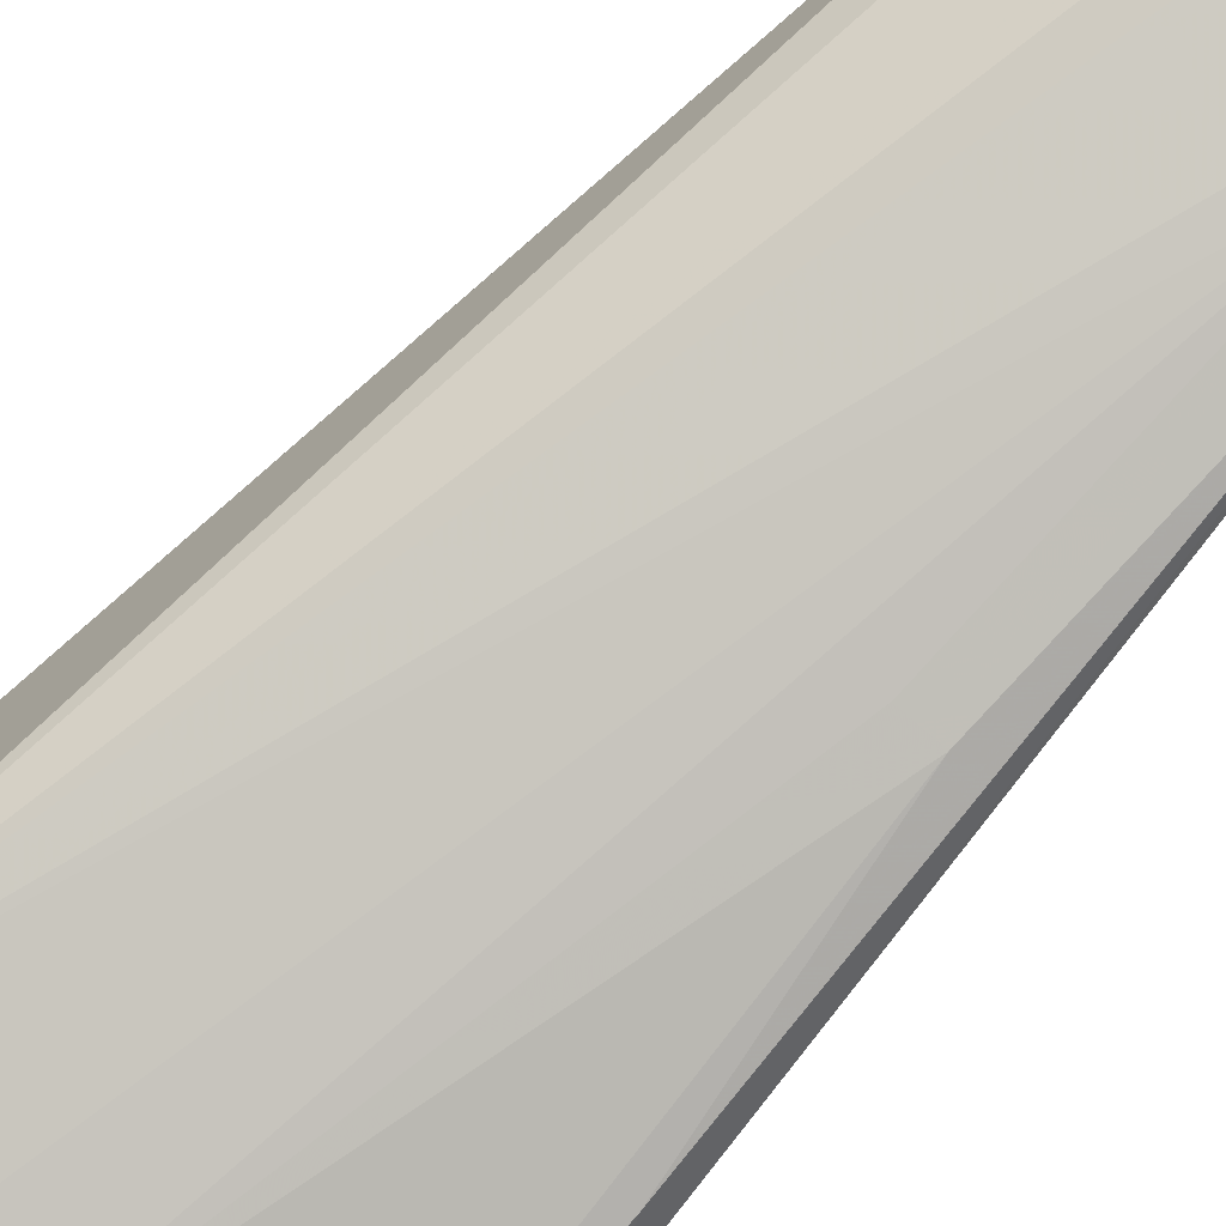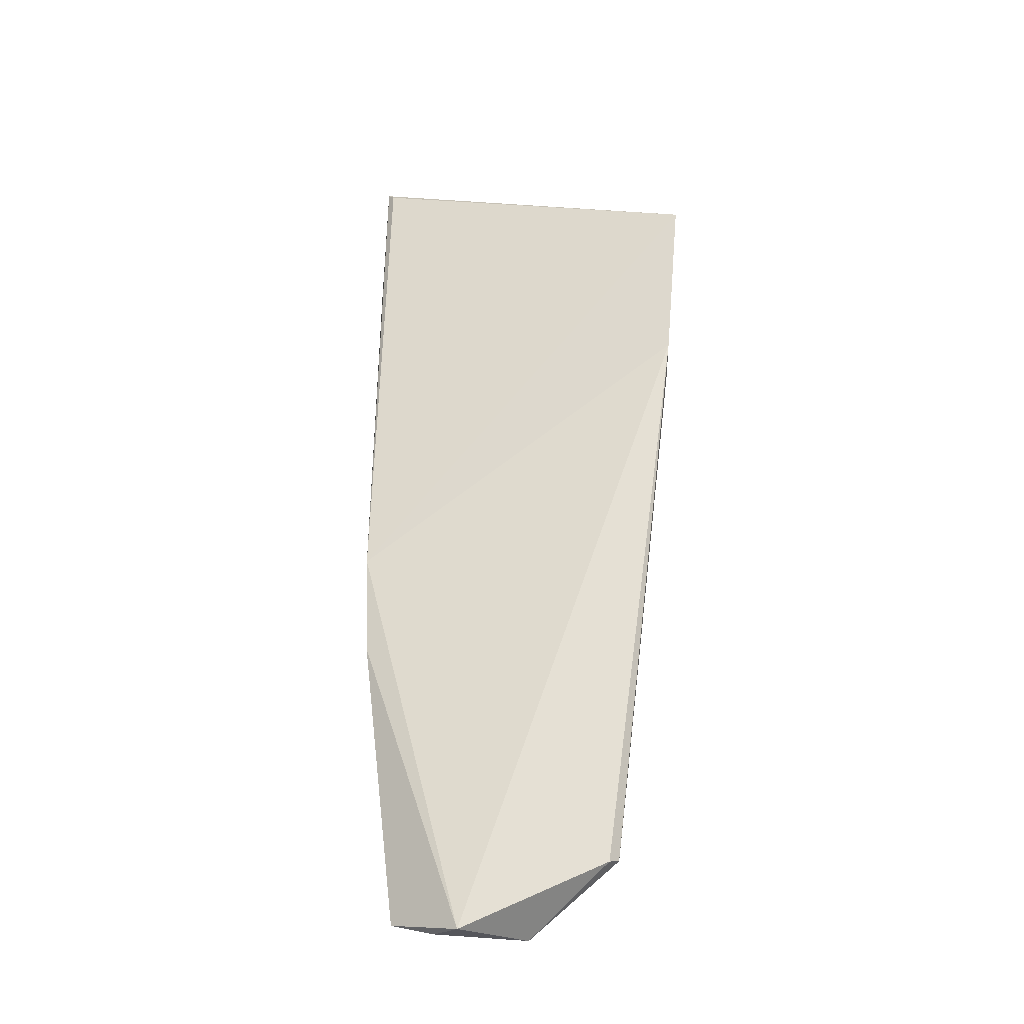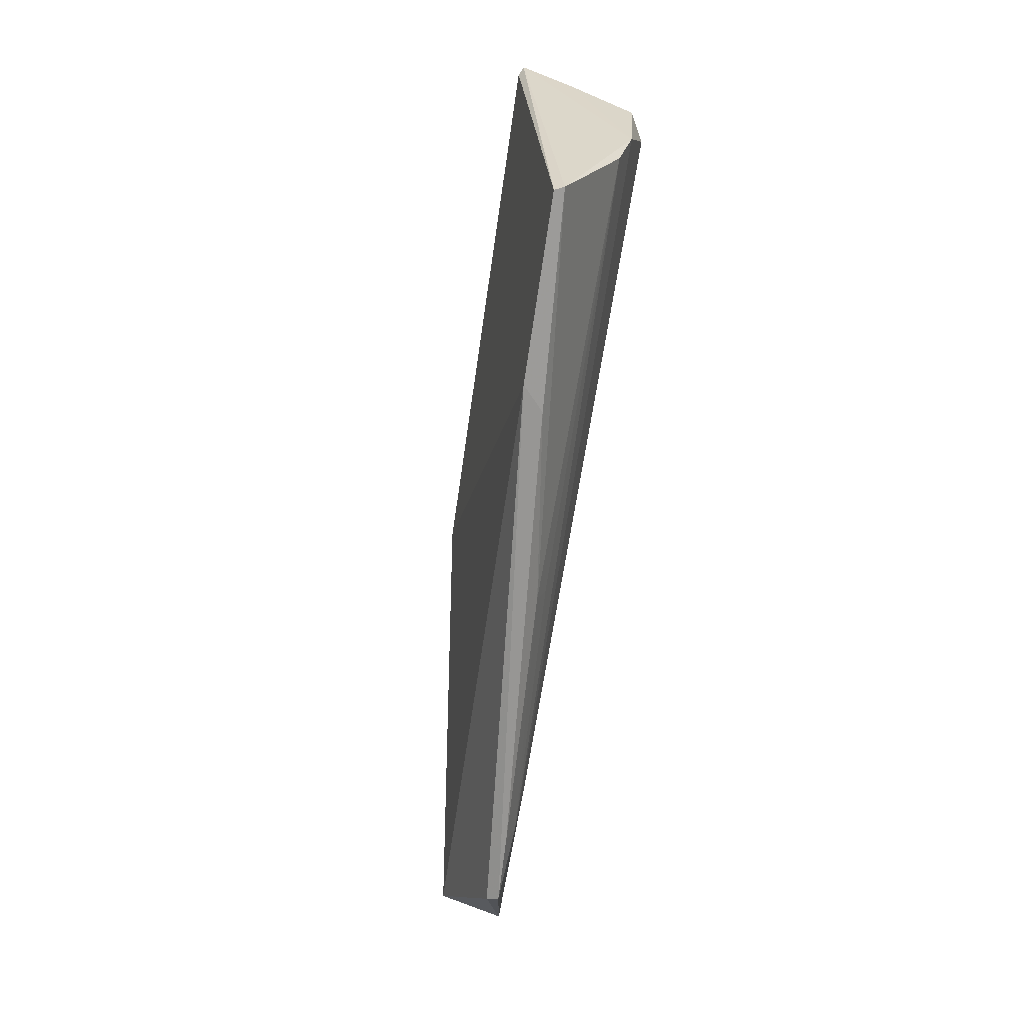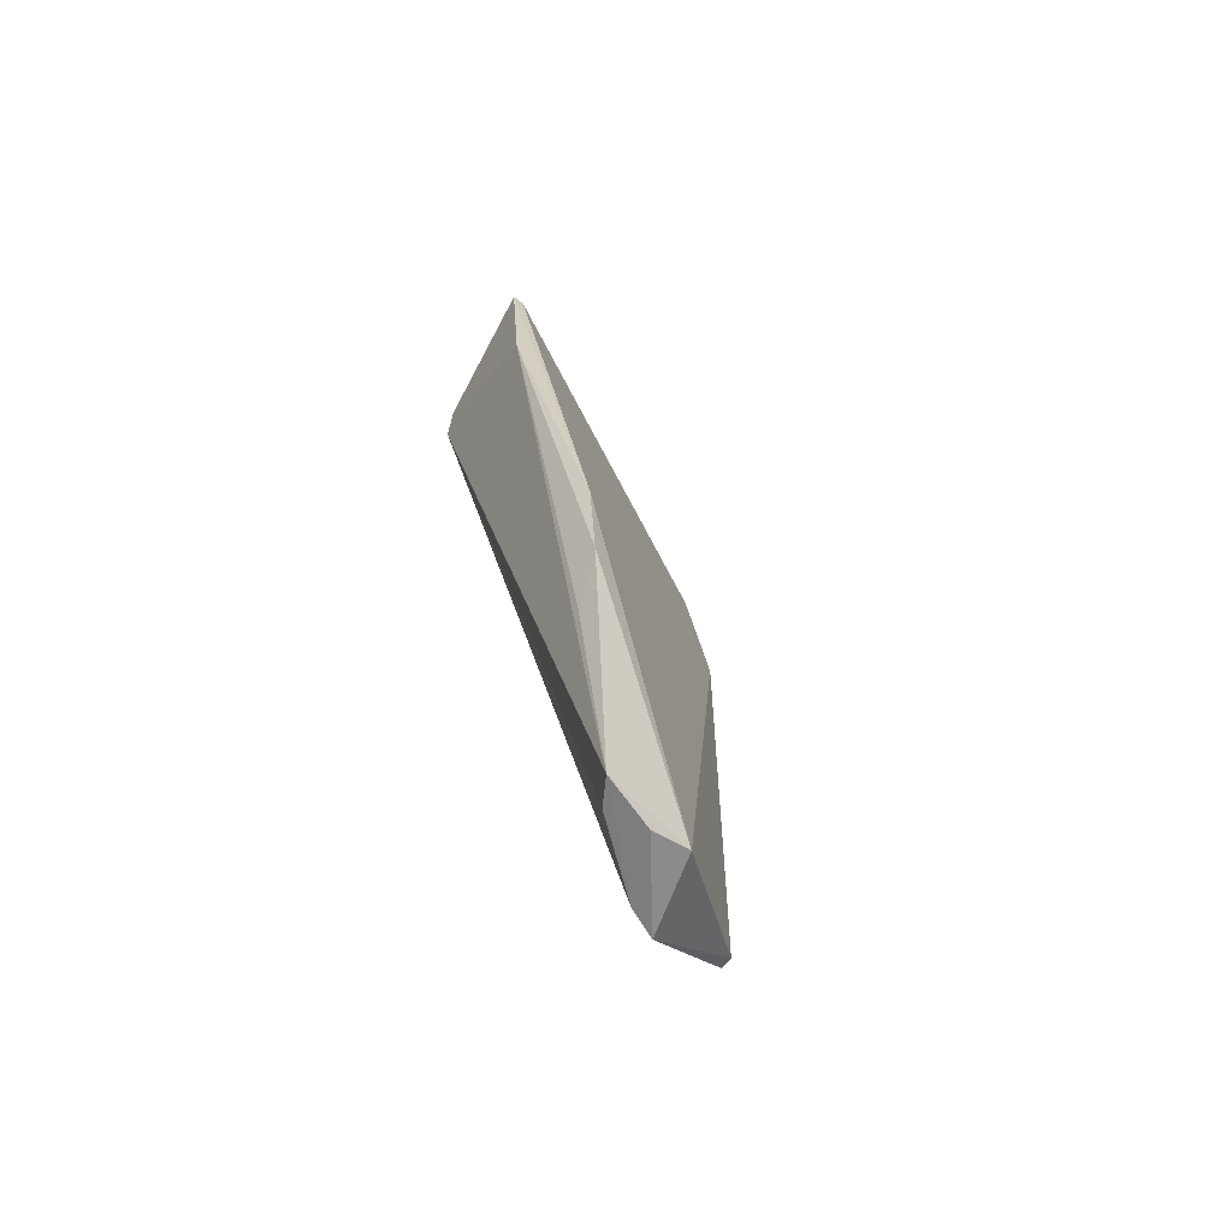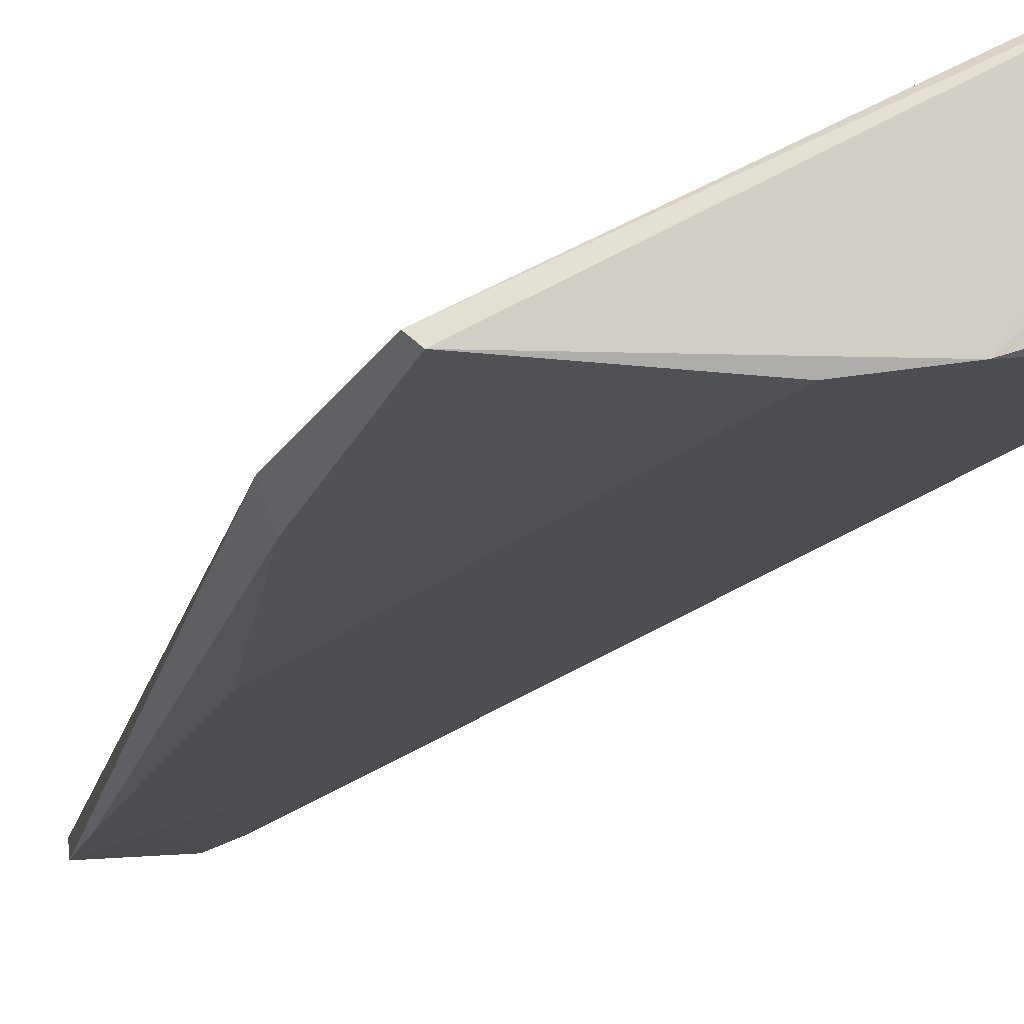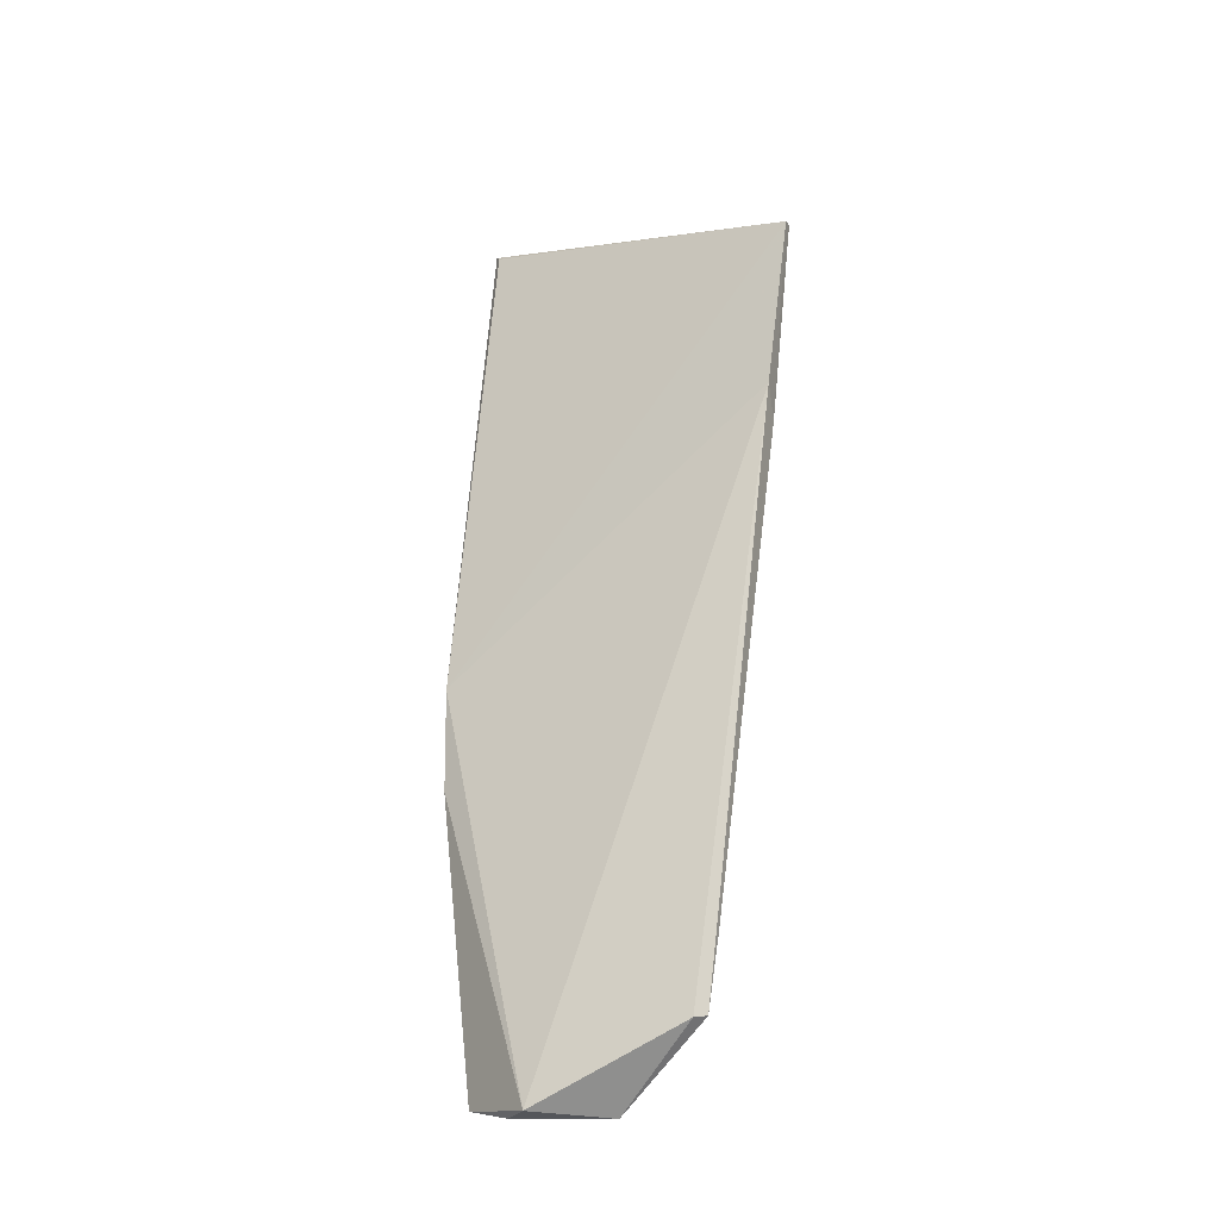
<metadata>
{"format":"obj","ext":"obj","renderer":"f3d","projection":"perspective","resolution":1024,"background":"white","views":[{"elev":-77.4,"azim":137.5,"up":"+Y"},{"elev":-25.0,"azim":-132.2,"up":"+Z"},{"elev":14.2,"azim":-65.8,"up":"+Z"},{"elev":-61.7,"azim":149.0,"up":"+Z"},{"elev":-25.5,"azim":-17.6,"up":"+Y"},{"elev":-25.1,"azim":-113.9,"up":"+Z"}]}
</metadata>
<code>
v -0.01146 -0.1581 0.1901
v -0.0119 -0.184 0.1805
v -0.03035 -0.1501 0.006722
v -0.04624 -0.1534 0.004061
v -0.07473 -0.1922 0.1684
v -0.06653 -0.1768 0.01716
v -0.02416 -0.1457 0.0844
v -0.01253 -0.1563 0.1596
v -0.03228 -0.1917 0.1759
v -0.04432 -0.1665 0.004672
v -0.07591 -0.1866 0.1312
v -0.02532 -0.1456 0.06416
v -0.01358 -0.1578 0.1884
v -0.01233 -0.1865 0.1744
v -0.01181 -0.1698 0.186
v -0.07309 -0.1938 0.1689
v -0.04933 -0.169 0.003493
v -0.06661 -0.174 0.01663
v -0.0253 -0.1506 0.05111
v -0.03287 -0.1554 0.006845
v -0.06133 -0.1783 0.03144
v -0.07255 -0.1892 0.1255
v -0.03948 -0.1534 0.004104
v -0.03908 -0.1654 0.01819
v -0.05505 -0.1777 0.03825
v -0.06618 -0.1854 0.08531
v -0.06693 -0.1788 0.0313
v -0.04454 -0.1937 0.1727
v -0.06069 -0.1849 0.0855
f 8 1 2
f 8 7 1
f 11 7 4
f 11 5 7
f 12 3 4
f 12 4 7
f 12 7 8
f 13 7 5
f 13 5 1
f 13 1 7
f 14 8 2
f 14 3 8
f 14 2 9
f 15 9 2
f 15 2 1
f 15 1 9
f 16 9 1
f 16 1 5
f 17 10 14
f 18 11 4
f 18 6 11
f 18 17 6
f 18 4 17
f 19 12 8
f 19 8 3
f 19 3 12
f 20 10 3
f 20 3 14
f 21 14 9
f 21 6 17
f 22 16 5
f 22 5 11
f 23 17 4
f 23 4 3
f 23 3 10
f 23 10 17
f 24 20 14
f 24 14 10
f 24 10 20
f 25 21 17
f 25 17 14
f 25 14 21
f 26 16 22
f 27 26 22
f 27 6 21
f 27 21 26
f 27 22 11
f 27 11 6
f 28 21 9
f 28 9 16
f 28 16 26
f 29 28 26
f 29 26 21
f 29 21 28

</code>
